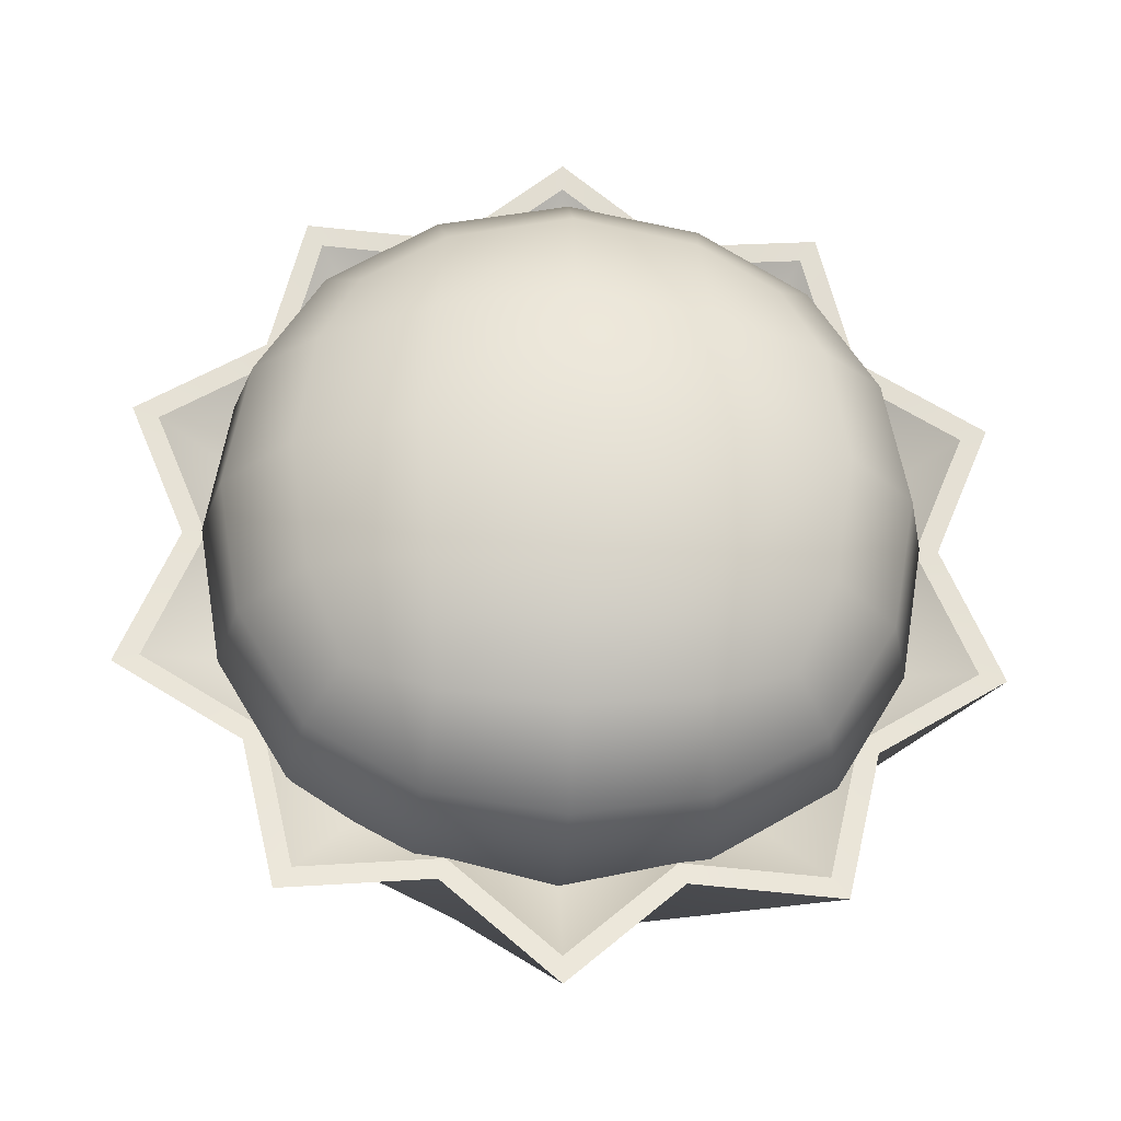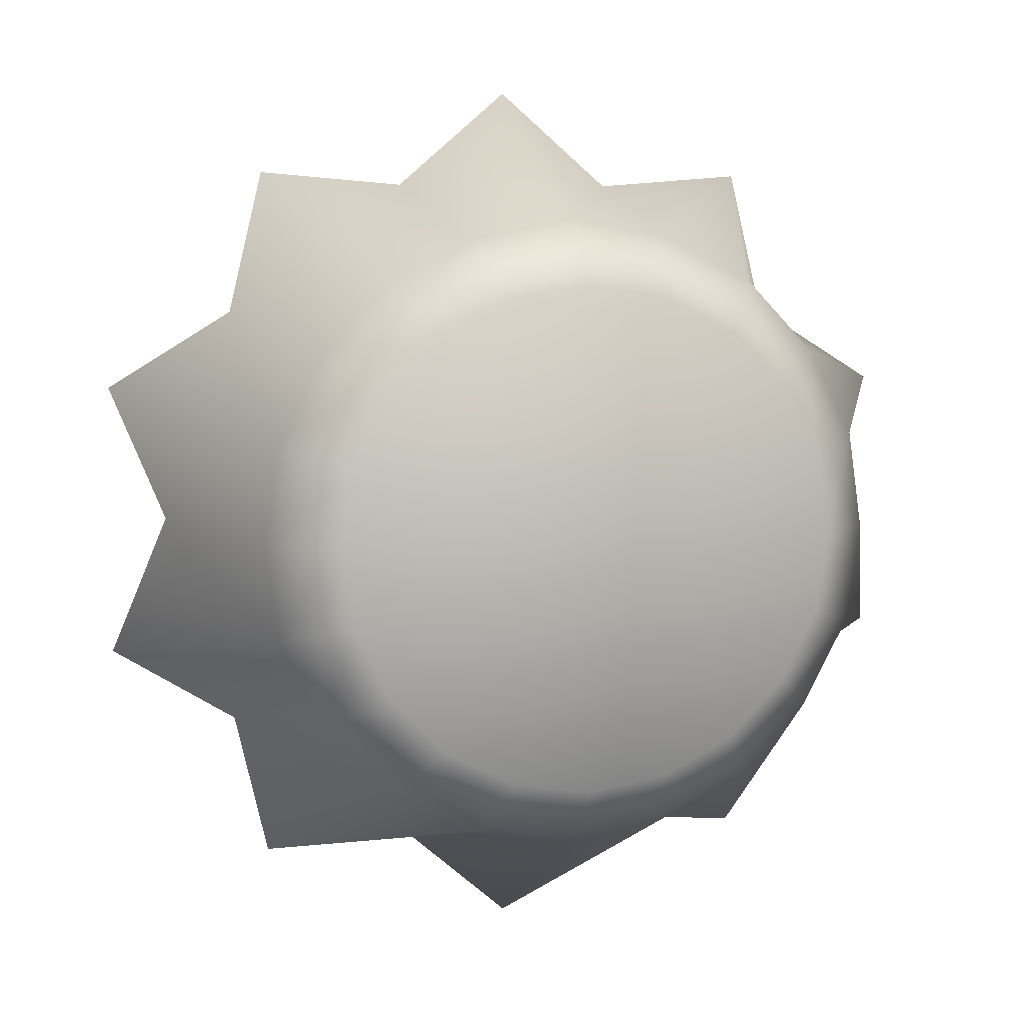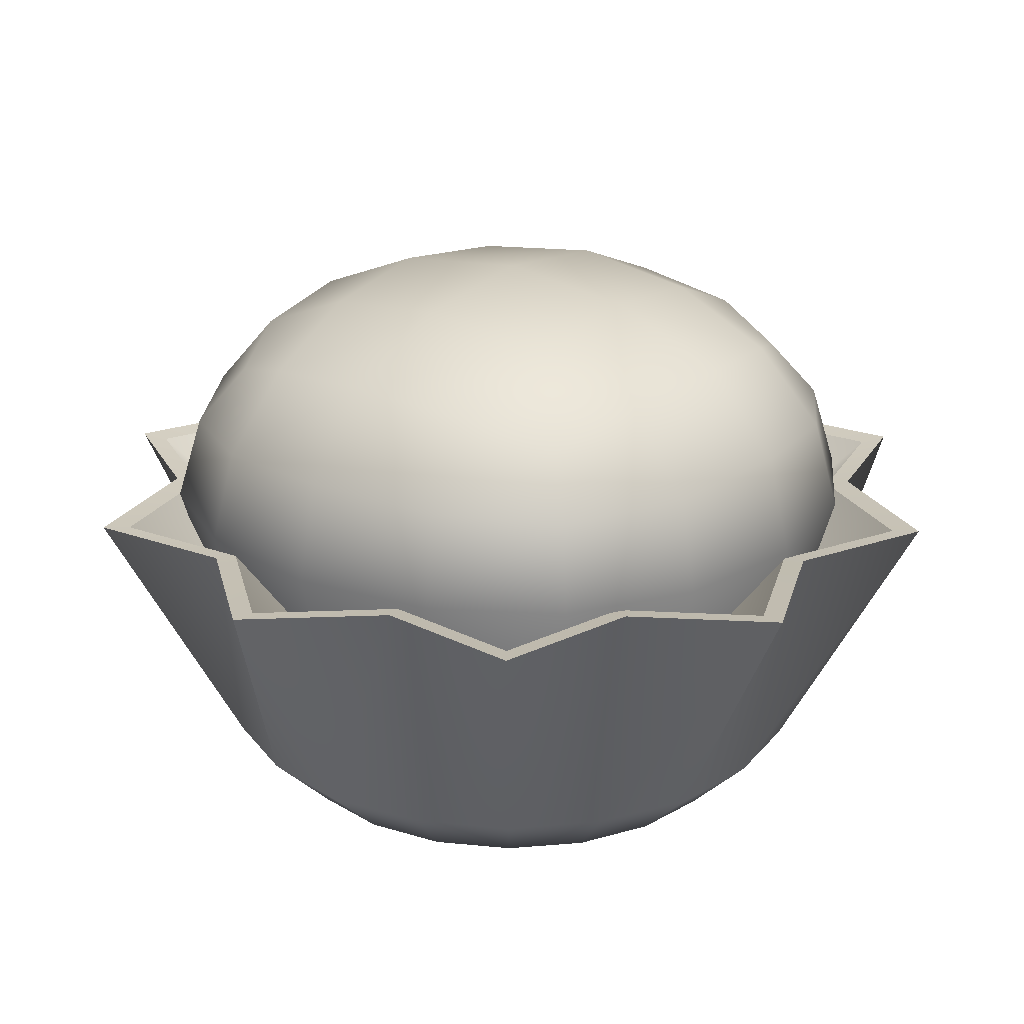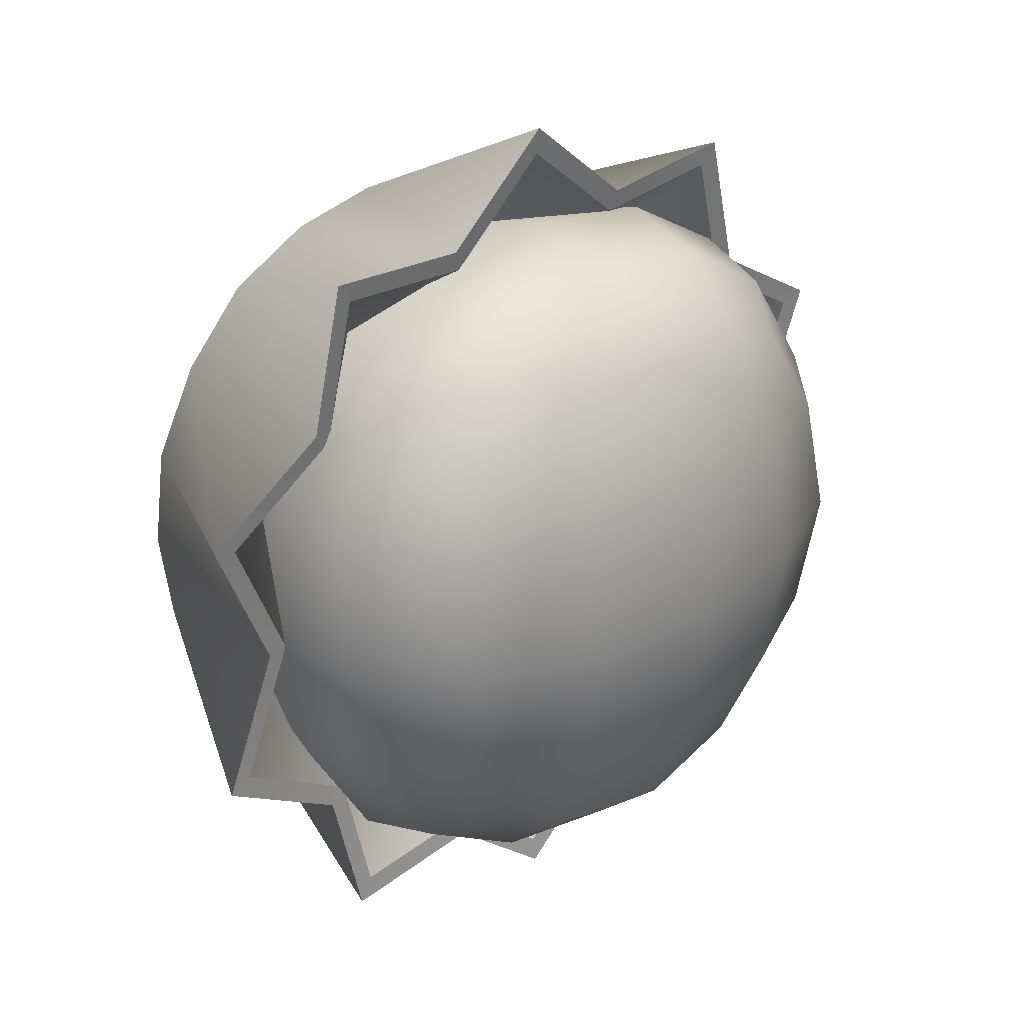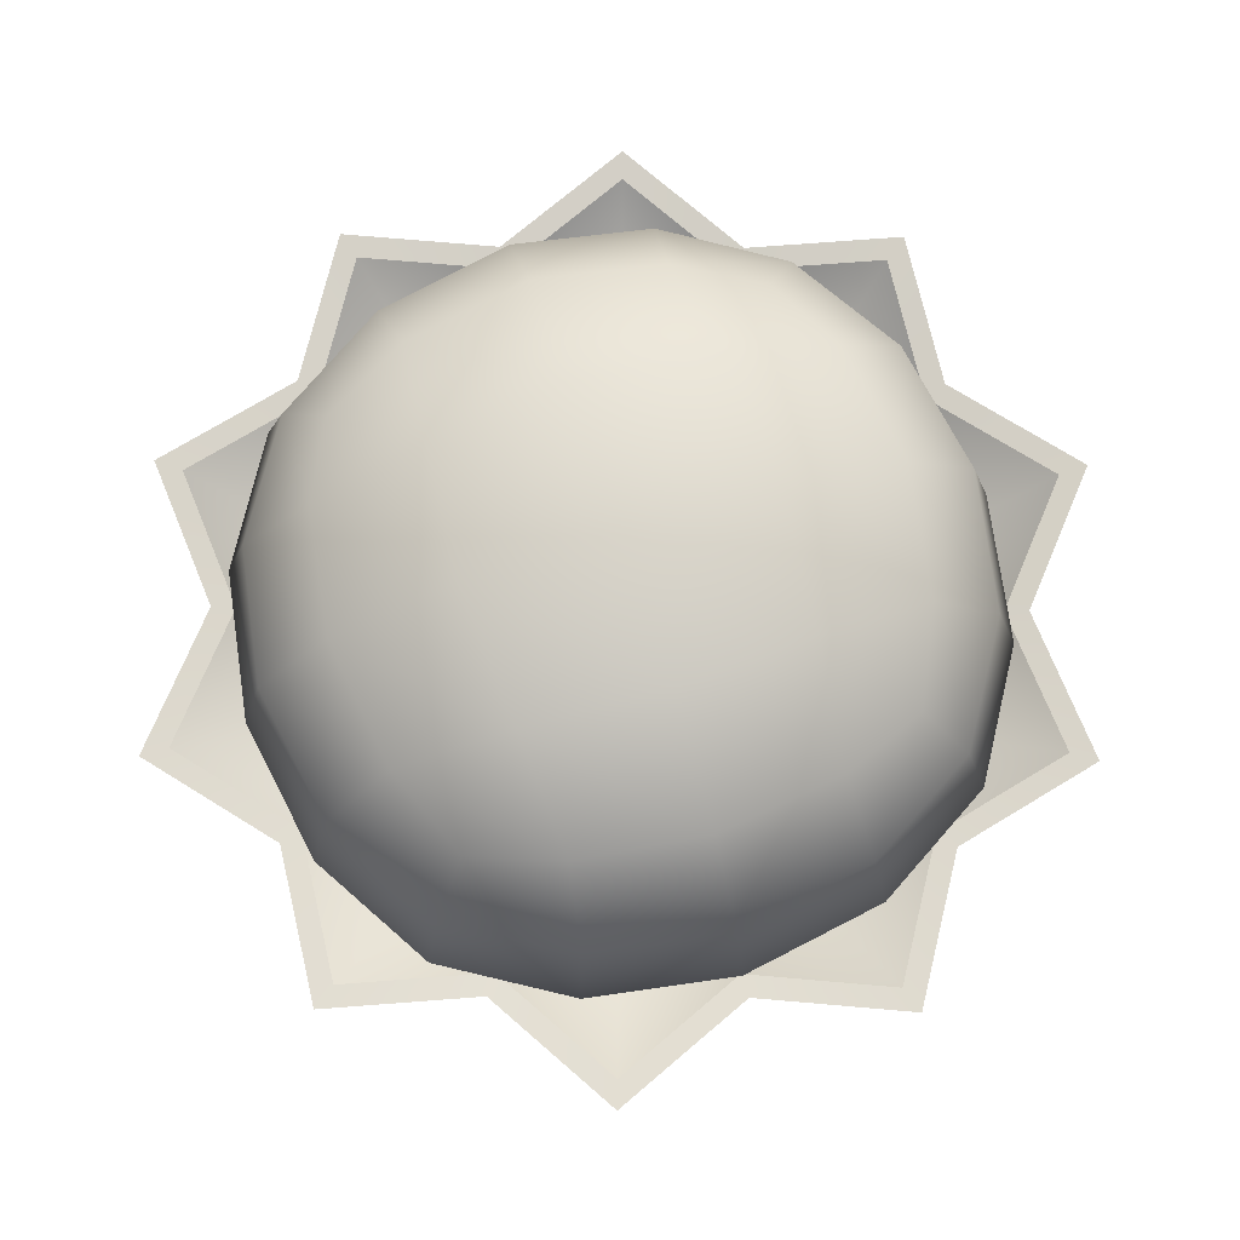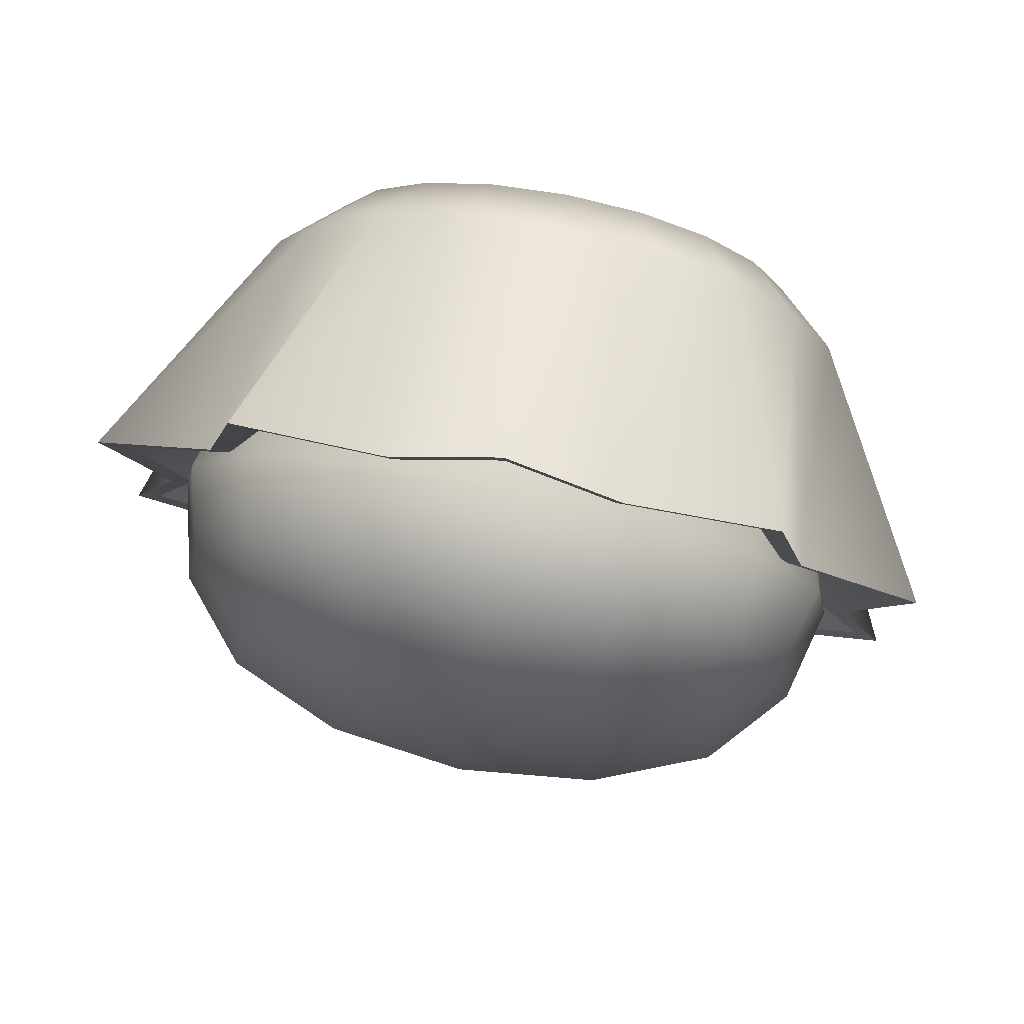
<metadata>
{"format":"obj","ext":"obj","renderer":"f3d","projection":"perspective","resolution":1024,"background":"white","views":[{"elev":-27.7,"azim":176.8,"up":"+Z"},{"elev":6.1,"azim":-15.9,"up":"+Z"},{"elev":22.7,"azim":36.7,"up":"+Y"},{"elev":29.7,"azim":135.6,"up":"+Z"},{"elev":74.3,"azim":72.3,"up":"+Y"},{"elev":79.0,"azim":-168.7,"up":"+Z"}]}
</metadata>
<code>
g merge2d_element_cake_1
v 0.5052 0.1063 -0.1642
v 0.4745 0.1025 -0.1542
v 0.3319 0.1025 -0.2411
v 0.3533 0.1063 -0.2567
v 0.2933 0.1025 -0.4037
v 0.3122 0.1063 -0.4298
v 0.1268 0.1025 -0.3902
v 0.135 0.1063 -0.4154
v 3.308e-07 0.1025 -0.499
v 3.308e-07 0.1063 -0.5312
v -0.1268 0.1025 -0.3902
v -0.135 0.1063 -0.4154
v -0.2933 0.1025 -0.4037
v -0.3122 0.1063 -0.4298
v -0.3319 0.1025 -0.2411
v -0.3533 0.1063 -0.2567
v -0.4745 0.1025 -0.1542
v -0.5052 0.1063 -0.1642
v -0.4103 0.1025 0
v -0.4368 0.1063 0
v -0.4745 0.1025 0.1542
v -0.5052 0.1063 0.1642
v -0.3319 0.1025 0.2411
v -0.3533 0.1063 0.2567
v -0.2933 0.1025 0.4037
v -0.3122 0.1063 0.4298
v -0.1268 0.1025 0.3902
v -0.135 0.1063 0.4154
v 3.308e-07 0.1025 0.499
v 3.308e-07 0.1063 0.5312
v 0.1268 0.1025 0.3902
v 0.135 0.1063 0.4154
v 0.2933 0.1025 0.4037
v 0.3122 0.1063 0.4298
v 0.3319 0.1025 0.2411
v 0.3533 0.1063 0.2567
v 0.4745 0.1025 0.1542
v 0.5052 0.1063 0.1642
v 0.4103 0.1025 0
v 0.4368 0.1063 0
v 0.4745 0.1025 -0.1542
v 3.308e-07 -0.2741 0
v 0.3319 0.1025 -0.2411
v 0.2933 0.1025 -0.4037
v 0.1268 0.1025 -0.3902
v 3.308e-07 0.1025 -0.499
v -0.1268 0.1025 -0.3902
v -0.2933 0.1025 -0.4037
v -0.3319 0.1025 -0.2411
v -0.4745 0.1025 -0.1542
v -0.4103 0.1025 0
v -0.4745 0.1025 0.1542
v -0.3319 0.1025 0.2411
v -0.2933 0.1025 0.4037
v -0.1268 0.1025 0.3902
v 3.308e-07 0.1025 0.499
v 0.1268 0.1025 0.3902
v 0.2933 0.1025 0.4037
v 0.3319 0.1025 0.2411
v 0.4745 0.1025 0.1542
v 0.4103 0.1025 0
v -0.1437 -0.07859 0.3364
v -0.1652 0.1123 0.3861
v 3.308e-07 0.1123 0.4139
v 3.308e-07 -0.07859 0.3608
v -0.2637 -0.0786 0.2637
v -0.3031 0.1123 0.3031
v 0.1652 0.1123 0.3861
v 0.1437 -0.07859 0.3364
v 0.3031 0.1123 0.3031
v 0.2637 -0.0786 0.2637
v 0.1538 0.2178 0.3599
v 3.308e-07 0.2257 0.3861
v 0.2822 0.21 0.2822
v 0.24 0.2769 0.24
v 0.1423 0.3059 0.2822
v 3.308e-07 0.3202 0.3031
v -0.1538 0.2178 0.3599
v -0.2822 0.21 0.2822
v -0.1423 0.3059 0.2822
v -0.24 0.2769 0.24
v -0.1538 0.3592 0.1538
v -0.2822 0.3059 0.1423
v 3.308e-07 0.3772 0.1652
v 3.308e-07 0.3963 0
v -0.1652 0.3772 0
v -0.3031 0.3202 0
v 0.1538 0.3592 0.1538
v 0.2822 0.3059 0.1423
v 0.3031 0.3202 0
v 0.1652 0.3772 0
v 0.1538 0.3592 -0.1538
v 3.308e-07 0.3772 -0.1652
v 0.2822 0.3059 -0.1423
v 0.24 0.2769 -0.24
v 0.1423 0.3059 -0.2822
v 3.308e-07 0.3202 -0.3031
v -0.1538 0.3592 -0.1538
v -0.2822 0.3059 -0.1423
v -0.1423 0.3059 -0.2822
v -0.24 0.2769 -0.24
v -0.1538 0.2178 -0.3599
v -0.2822 0.21 -0.2822
v 3.308e-07 0.2257 -0.3861
v 3.308e-07 0.1123 -0.4139
v -0.1652 0.1123 -0.3861
v -0.3031 0.1123 -0.3031
v 0.1538 0.2178 -0.3599
v 0.2822 0.21 -0.2822
v 0.3031 0.1123 -0.3031
v 0.1652 0.1123 -0.3861
v 0.1437 -0.07859 -0.3364
v 3.308e-07 -0.07859 -0.3608
v 0.2637 -0.0786 -0.2637
v -0.1437 -0.07859 -0.3364
v -0.2637 -0.0786 -0.2637
v 0.3364 -0.07859 -0.1437
v 0.3861 0.1123 -0.1652
v 0.3608 -0.07859 0
v 0.4139 0.1123 0
v 0.3364 -0.07859 0.1437
v 0.3861 0.1123 0.1652
v 0.3599 0.2178 -0.1538
v 0.3861 0.2257 0
v 0.3599 0.2178 0.1538
v -0.3364 -0.07859 -0.1437
v -0.3861 0.1123 -0.1652
v -0.4139 0.1123 0
v -0.3608 -0.07859 0
v -0.3861 0.1123 0.1652
v -0.3364 -0.07859 0.1437
v -0.3599 0.2178 0.1538
v -0.3861 0.2257 0
v -0.3599 0.2178 -0.1538
v 0.3504 -0.2007 -0.1138
v 0.2965 -0.1999 -0.2154
v 0.2375 -0.272 -0.1725
v 0.2792 -0.272 -0.09071
v 0.3665 -0.1999 0
v 0.2935 -0.272 0
v 0.1725 -0.272 -0.2375
v 0.2165 -0.2007 -0.298
v 0.09071 -0.272 -0.2792
v 0.1133 -0.1999 -0.3486
v 3.308e-07 -0.272 -0.2935
v 3.308e-07 -0.2007 -0.3684
v -0.09071 -0.272 -0.2792
v -0.1133 -0.1999 -0.3486
v -0.1725 -0.272 -0.2375
v -0.2165 -0.2007 -0.298
v -0.2375 -0.272 -0.1725
v -0.2965 -0.1999 -0.2154
v -0.2792 -0.272 -0.09071
v -0.3504 -0.2007 -0.1138
v -0.2935 -0.272 0
v -0.3665 -0.1999 0
v -0.2792 -0.272 0.09071
v -0.3504 -0.2007 0.1138
v -0.2375 -0.272 0.1725
v -0.2965 -0.1999 0.2154
v -0.1725 -0.272 0.2375
v -0.2165 -0.2007 0.298
v -0.09071 -0.272 0.2792
v -0.1133 -0.1999 0.3486
v 3.308e-07 -0.272 0.2935
v 3.308e-07 -0.2007 0.3684
v 0.09071 -0.272 0.2792
v 0.1133 -0.1999 0.3486
v 0.1725 -0.272 0.2375
v 0.2165 -0.2007 0.298
v 0.2375 -0.272 0.1725
v 0.2965 -0.1999 0.2154
v 0.2792 -0.272 0.09071
v 0.3504 -0.2007 0.1138
v 3.308e-07 -0.272 0
v 0.3504 -0.2007 -0.1138
v 0.5052 0.1063 -0.1642
v 0.3533 0.1063 -0.2567
v 0.2965 -0.1999 -0.2154
v 0.3122 0.1063 -0.4298
v 0.2165 -0.2007 -0.298
v 0.135 0.1063 -0.4154
v 0.1133 -0.1999 -0.3486
v 3.308e-07 0.1063 -0.5312
v 3.308e-07 -0.2007 -0.3684
v -0.135 0.1063 -0.4154
v -0.1133 -0.1999 -0.3486
v -0.3122 0.1063 -0.4298
v -0.2165 -0.2007 -0.298
v -0.3533 0.1063 -0.2567
v -0.2965 -0.1999 -0.2154
v -0.5052 0.1063 -0.1642
v -0.3504 -0.2007 -0.1138
v -0.4368 0.1063 0
v -0.3665 -0.1999 0
v -0.5052 0.1063 0.1642
v -0.3504 -0.2007 0.1138
v -0.3533 0.1063 0.2567
v -0.2965 -0.1999 0.2154
v -0.3122 0.1063 0.4298
v -0.2165 -0.2007 0.298
v -0.135 0.1063 0.4154
v -0.1133 -0.1999 0.3486
v 3.308e-07 0.1063 0.5312
v 3.308e-07 -0.2007 0.3684
v 0.135 0.1063 0.4154
v 0.1133 -0.1999 0.3486
v 0.3122 0.1063 0.4298
v 0.2165 -0.2007 0.298
v 0.3533 0.1063 0.2567
v 0.2965 -0.1999 0.2154
v 0.5052 0.1063 0.1642
v 0.3504 -0.2007 0.1138
v 0.4368 0.1063 0
v 0.3665 -0.1999 0
g merge2d_element_cake_1_0
f 3 2 1
f 4 3 1
f 5 3 4
f 6 5 4
f 7 5 6
f 8 7 6
f 9 7 8
f 10 9 8
f 11 9 10
f 12 11 10
f 13 11 12
f 14 13 12
f 15 13 14
f 16 15 14
f 17 15 16
f 18 17 16
f 19 17 18
f 20 19 18
f 21 19 20
f 22 21 20
f 23 21 22
f 24 23 22
f 25 23 24
f 26 25 24
f 27 25 26
f 28 27 26
f 29 27 28
f 30 29 28
f 31 29 30
f 32 31 30
f 33 31 32
f 34 33 32
f 35 33 34
f 36 35 34
f 37 35 36
f 38 37 36
f 39 37 38
f 40 39 38
f 2 39 40
f 1 2 40
f 43 42 41
f 44 42 43
f 45 42 44
f 46 42 45
f 47 42 46
f 48 42 47
f 49 42 48
f 50 42 49
f 51 42 50
f 52 42 51
f 53 42 52
f 54 42 53
f 55 42 54
f 56 42 55
f 57 42 56
f 58 42 57
f 59 42 58
f 60 42 59
f 61 42 60
f 41 42 61
f 64 63 62
f 65 64 62
f 62 63 66
f 63 67 66
f 68 64 65
f 69 68 65
f 70 68 69
f 71 70 69
f 68 72 64
f 72 73 64
f 64 73 63
f 74 72 68
f 70 74 68
f 74 75 72
f 75 76 72
f 72 76 73
f 76 77 73
f 63 78 67
f 73 78 63
f 73 77 78
f 78 79 67
f 77 80 78
f 78 80 79
f 80 81 79
f 80 82 81
f 82 83 81
f 84 82 80
f 77 84 80
f 84 85 82
f 85 86 82
f 82 86 83
f 86 87 83
f 88 84 77
f 76 88 77
f 89 88 76
f 75 89 76
f 89 75 74
f 89 90 88
f 90 91 88
f 91 85 84
f 88 91 84
f 91 92 85
f 92 93 85
f 85 93 86
f 94 92 91
f 90 94 91
f 94 95 92
f 95 96 92
f 92 96 93
f 96 97 93
f 86 98 87
f 93 98 86
f 93 97 98
f 98 99 87
f 97 100 98
f 98 100 99
f 100 101 99
f 100 102 101
f 102 103 101
f 99 101 103
f 104 102 100
f 97 104 100
f 104 105 102
f 105 106 102
f 102 106 103
f 106 107 103
f 108 104 97
f 96 108 97
f 109 108 96
f 95 109 96
f 109 110 108
f 110 111 108
f 111 105 104
f 108 111 104
f 111 112 105
f 112 113 105
f 105 113 106
f 114 112 111
f 110 114 111
f 106 115 107
f 113 115 106
f 115 116 107
f 114 110 117
f 110 118 117
f 110 109 118
f 117 118 119
f 118 120 119
f 119 120 121
f 120 122 121
f 121 122 71
f 122 70 71
f 118 123 120
f 123 124 120
f 120 124 122
f 109 123 118
f 109 95 123
f 95 94 123
f 123 94 124
f 94 90 124
f 122 125 70
f 124 125 122
f 124 90 125
f 125 74 70
f 90 89 125
f 125 89 74
f 128 127 126
f 129 128 126
f 126 127 116
f 127 107 116
f 130 128 129
f 131 130 129
f 67 130 131
f 66 67 131
f 130 132 128
f 132 133 128
f 128 133 127
f 79 132 130
f 67 79 130
f 79 81 132
f 81 83 132
f 132 83 133
f 83 87 133
f 127 134 107
f 133 134 127
f 133 87 134
f 134 103 107
f 87 99 134
f 134 99 103
f 137 136 135
f 138 137 135
f 135 139 138
f 139 140 138
f 137 141 136
f 141 142 136
f 141 143 142
f 143 144 142
f 143 145 144
f 145 146 144
f 145 147 146
f 147 148 146
f 147 149 148
f 149 150 148
f 149 151 150
f 151 152 150
f 151 153 152
f 153 154 152
f 153 155 154
f 155 156 154
f 155 157 156
f 157 158 156
f 157 159 158
f 159 160 158
f 159 161 160
f 161 162 160
f 161 163 162
f 163 164 162
f 163 165 164
f 165 166 164
f 165 167 166
f 167 168 166
f 167 169 168
f 169 170 168
f 169 171 170
f 171 172 170
f 171 173 172
f 173 174 172
f 173 140 174
f 140 139 174
f 161 175 163
f 163 175 165
f 165 175 167
f 167 175 169
f 169 175 171
f 171 175 173
f 173 175 140
f 159 175 161
f 157 175 159
f 155 175 157
f 153 175 155
f 151 175 153
f 149 175 151
f 147 175 149
f 145 175 147
f 143 175 145
f 141 175 143
f 137 175 141
f 138 175 137
f 140 175 138
f 178 177 176
f 179 178 176
f 180 178 179
f 181 180 179
f 182 180 181
f 183 182 181
f 184 182 183
f 185 184 183
f 186 184 185
f 187 186 185
f 188 186 187
f 189 188 187
f 190 188 189
f 191 190 189
f 192 190 191
f 193 192 191
f 194 192 193
f 195 194 193
f 196 194 195
f 197 196 195
f 198 196 197
f 199 198 197
f 200 198 199
f 201 200 199
f 202 200 201
f 203 202 201
f 204 202 203
f 205 204 203
f 206 204 205
f 207 206 205
f 208 206 207
f 209 208 207
f 210 208 209
f 211 210 209
f 212 210 211
f 213 212 211
f 214 212 213
f 215 214 213
f 177 214 215
f 176 177 215

</code>
